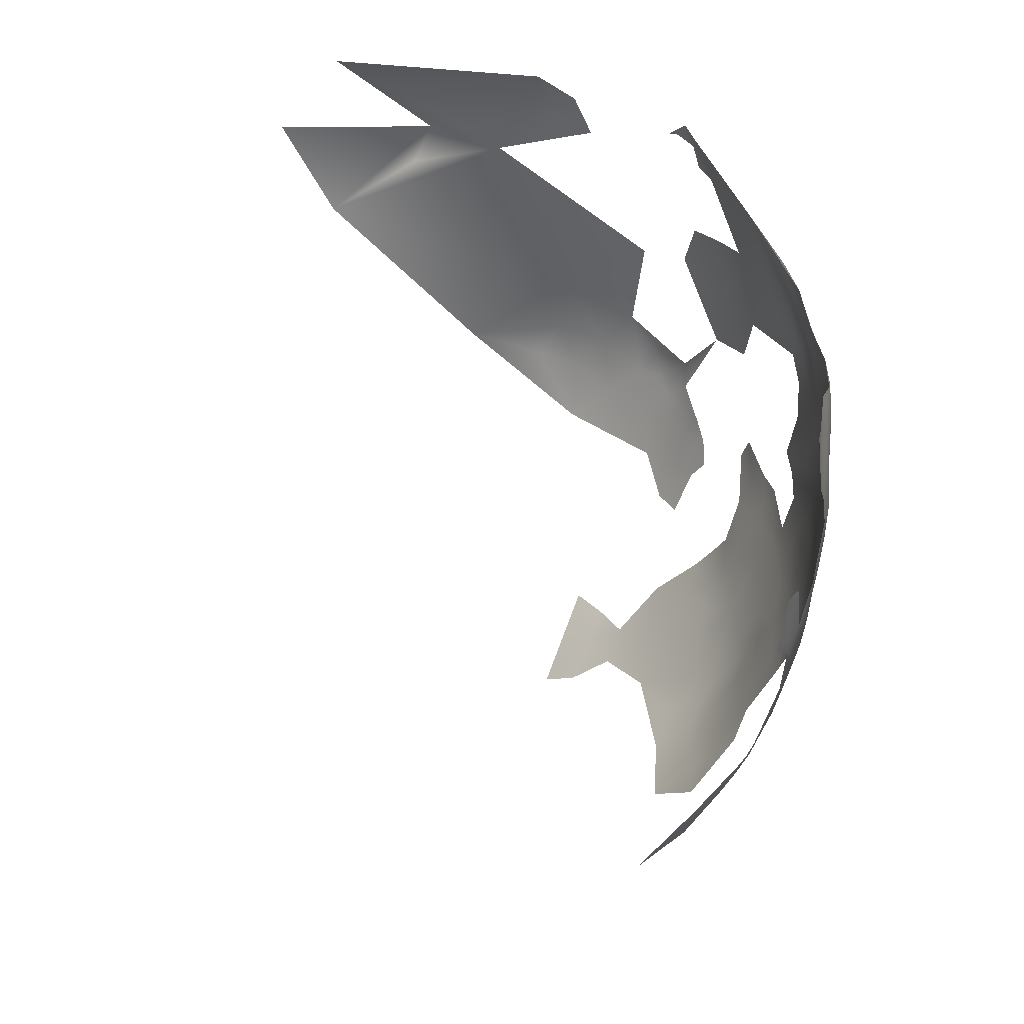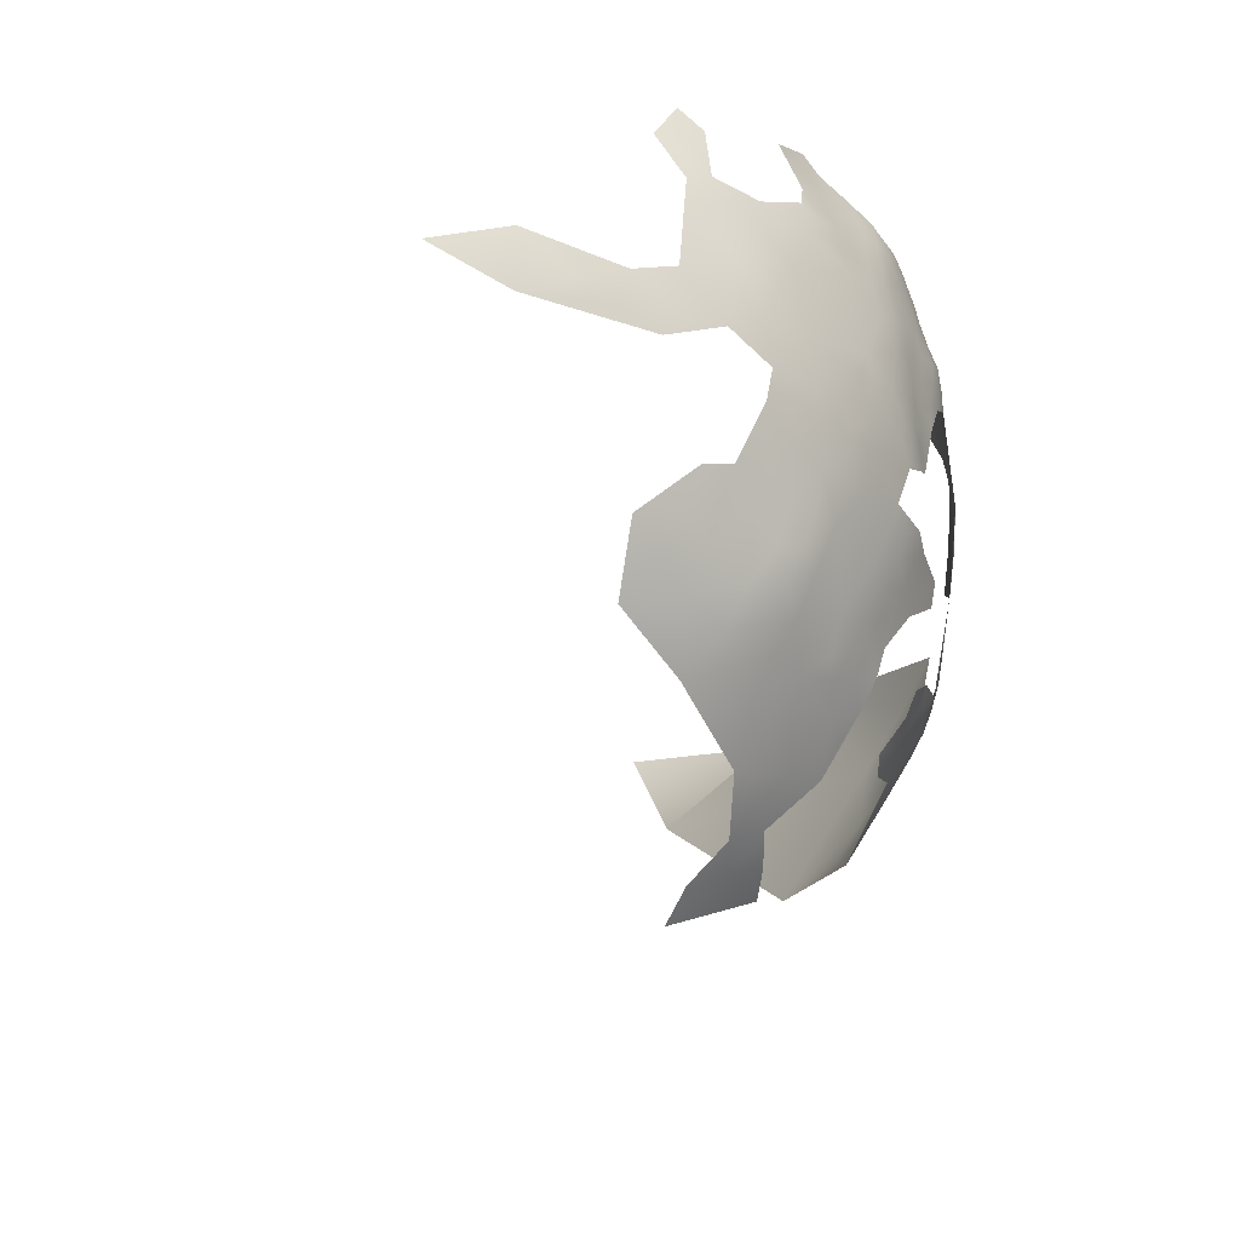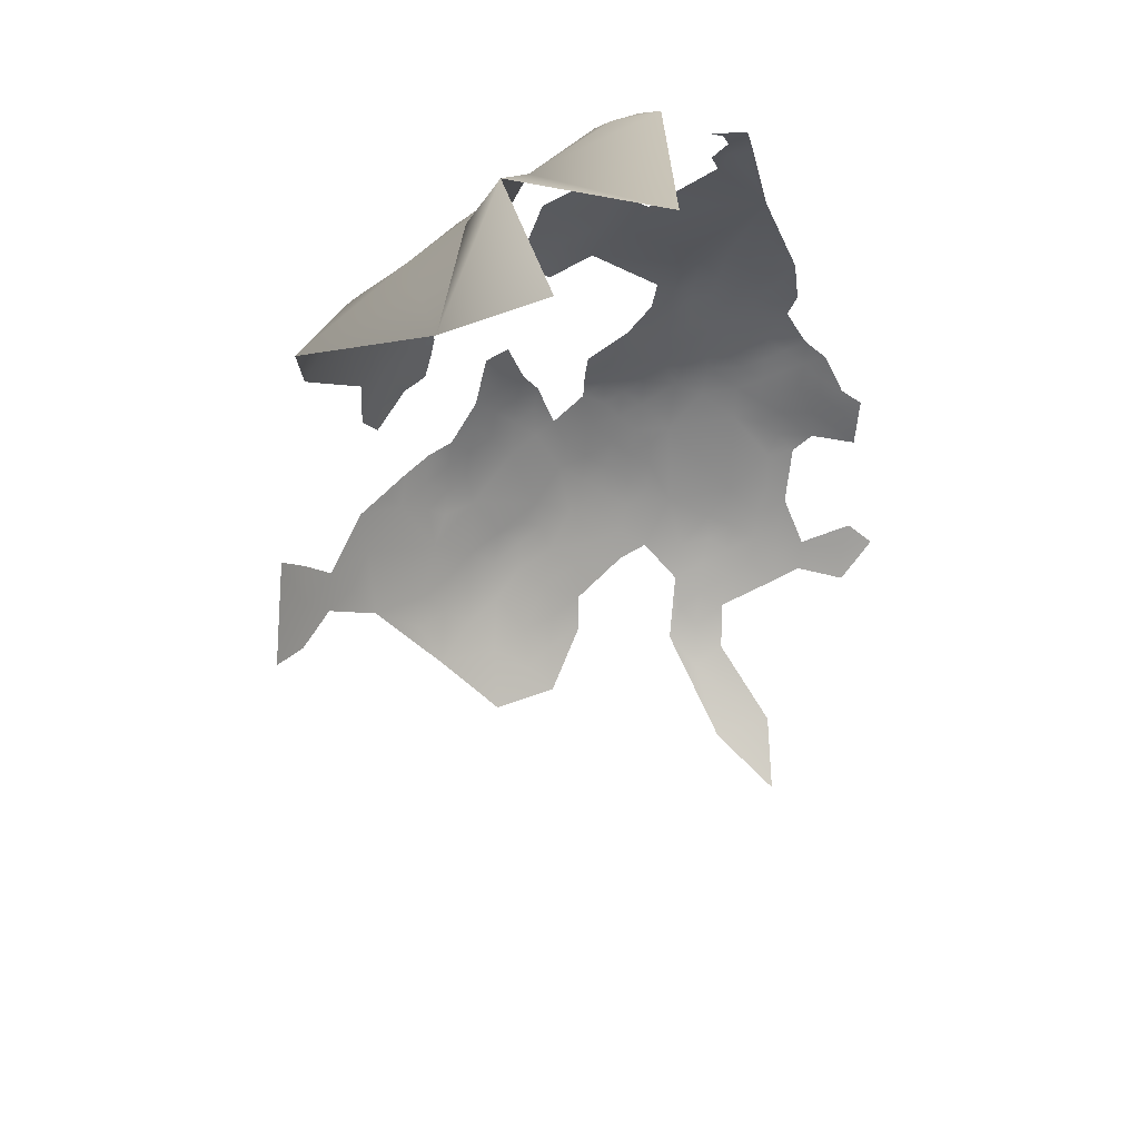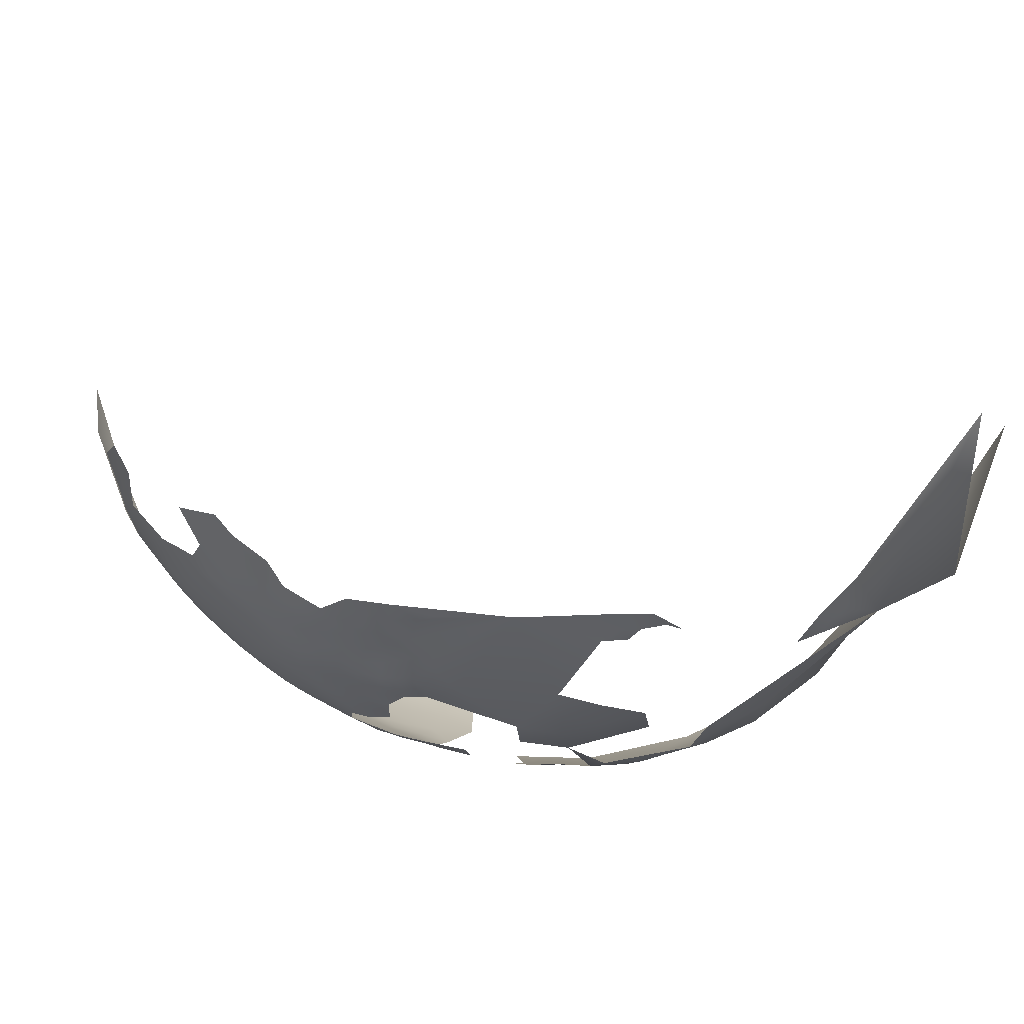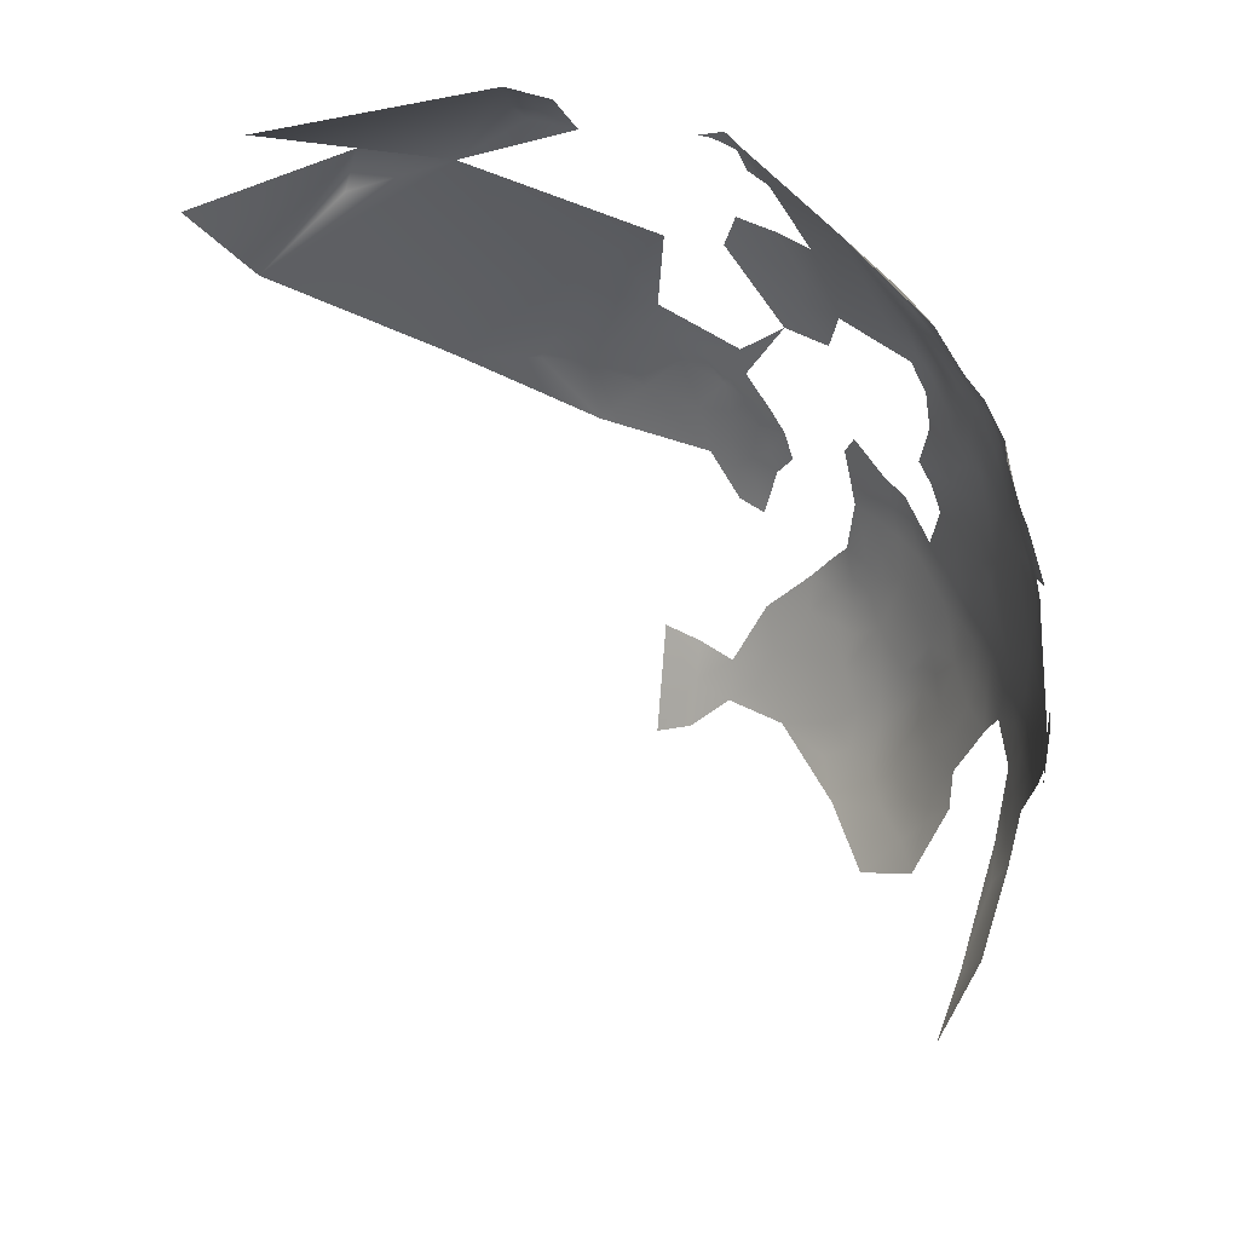
<metadata>
{"format":"obj","ext":"obj","renderer":"f3d","projection":"perspective","resolution":1024,"background":"white","views":[{"elev":51.2,"azim":-80.7,"up":"+Y"},{"elev":-35.5,"azim":-47.5,"up":"+Y"},{"elev":-62.0,"azim":115.7,"up":"+Z"},{"elev":60.6,"azim":40.2,"up":"+Y"},{"elev":66.8,"azim":-99.7,"up":"+Y"}]}
</metadata>
<code>
v 628.9 1263 -325.8
v 632.8 1262 -329.9
v 631.1 1263 -328.4
v 629.8 1267 -327.3
v 626.9 1266 -325.3
v 626.8 1263 -324.1
v 623.8 1264 -323
v 627.7 1260 -324.6
v 607.2 1243 -306.8
v 604.4 1245 -305.1
v 604.5 1248 -305.2
v 601.4 1246 -303.9
v 601.5 1250 -304.7
v 598.6 1248 -303.4
v 601 1243 -303.9
v 600.6 1239 -304.3
v 603.8 1241 -305.4
v 597.7 1241 -303.2
v 597.8 1244 -302.9
v 594.7 1243 -302.1
v 594.1 1238 -302.2
v 591.7 1241 -301.2
v 597.9 1237 -303.7
v 601.4 1236 -304.9
v 588.7 1238 -300.7
v 595.1 1235 -302.9
v 597.8 1234 -304
v 598.9 1252 -303.9
v 595.9 1251 -302.6
v 595.4 1247 -302.2
v 592.3 1245 -301.3
v 592.5 1249 -301.6
v 592.4 1252 -301.7
v 589.4 1251 -300.9
v 589.8 1247 -300.8
v 588.8 1244 -300.4
v 586.7 1249 -300.3
v 589.4 1254 -301
v 586.3 1252 -300.4
v 583.3 1250 -300.2
v 583.6 1246 -299.9
v 580.1 1249 -299.8
v 578.9 1244 -299.6
v 576.5 1247 -299.4
v 580.4 1252 -300.2
v 576.8 1251 -299.9
v 573.3 1249 -299.4
v 583.4 1254 -300.5
v 579.8 1255 -300.8
v 580.2 1259 -301.7
v 577 1261 -302.1
v 583.4 1257 -301.2
v 586.5 1256 -300.8
v 586.8 1259 -301.5
v 583.4 1261 -302.2
v 589.7 1257 -301.3
v 597.6 1230 -304.2
v 594.8 1232 -302.9
v 594.7 1228 -303.2
v 597.7 1227 -304.5
v 594.4 1225 -303.8
v 600.4 1228 -305.7
v 599.9 1232 -305
v 569.9 1250 -299.8
v 570.7 1246 -299.5
v 592.4 1256 -301.8
v 595.5 1254 -302.8
v 592.7 1259 -302.4
v 566.2 1248 -300.2
v 585 1241 -299.9
v 562.6 1245 -300.4
v 591.5 1227 -302.7
v 591.5 1230 -302.2
v 588 1232 -301.2
v 582.1 1234 -300.4
v 584.5 1229 -301.2
v 581.4 1230 -300.7
v 577.8 1229 -300.6
v 584.6 1225 -301.9
v 588 1228 -301.9
v 574.3 1226 -300.9
v 570.8 1229 -300.5
v 573.3 1223 -301.7
v 570 1220 -302.6
v 565.9 1222 -302.2
v 566 1218 -303.4
v 570.9 1215 -304.2
v 569.3 1211 -305.9
v 573.9 1218 -303
v 573.8 1209 -306.7
v 569.3 1206 -308.5
v 577.6 1206 -307.9
v 581.2 1204 -309.3
v 580.2 1207 -307.3
v 582 1211 -306.4
v 581 1215 -304.3
v 580.9 1218 -303.1
v 585.2 1216 -304.4
v 584.4 1221 -302.8
v 577.2 1201 -310.2
v 581.2 1199 -312.3
v 577.9 1210 -306.3
v 577.3 1214 -304.4
v 573.8 1204 -309
v 572 1199 -311.6
v 577.5 1220 -302.4
v 581.1 1222 -302
v 581.1 1227 -301.3
v 577.5 1224 -301.3
v 588.1 1219 -304.1
v 580.3 1195 -315.2
v 576.3 1196 -313.3
v 575.9 1192 -317
v 580.5 1191 -318.7
v 586.4 1196 -316
v 571.5 1194 -315.2
v 589.6 1199 -314
v 588.4 1203 -311.2
v 593 1201 -313.5
v 593.3 1204 -311.6
v 592.3 1197 -315.8
v 596.5 1199 -315.8
v 596.6 1203 -313.4
v 595.8 1195 -318.9
v 600 1198 -317.9
v 600.3 1202 -315.3
v 600 1205 -313.5
v 599.1 1194 -320.6
v 599.8 1209 -311.6
v 596.6 1207 -311.6
v 596.7 1210 -309.8
v 596.7 1214 -307.9
v 596.6 1217 -306.4
v 592.5 1216 -306.1
v 592.9 1219 -304.9
v 591.8 1211 -308
v 593.3 1207 -310.1
v 600.2 1213 -310
v 600.1 1216 -308.2
v 599.7 1220 -306.8
v 603.6 1211 -312.1
v 603.4 1215 -310.4
v 603.2 1219 -308.8
v 606.5 1217 -311
v 606.1 1214 -311.8
v 609.5 1216 -312.7
v 609.4 1219 -311.7
v 588.6 1224 -302.9
v 569.7 1188 -320.5
v 576.7 1188 -320.4
v 558.9 1242 -300.9
v 555.2 1245 -301.7
v 551.5 1243 -302.6
v 555.1 1240 -301.7
v 551.3 1238 -302.7
v 558.7 1238 -301.1
v 551.5 1247 -302.9
v 558.7 1234 -301.2
v 562.2 1236 -300.4
v 562.4 1240 -300.4
v 568 1238 -299.9
v 565.1 1233 -300.2
v 561.8 1232 -300.8
v 555.4 1236 -301.8
v 555.1 1232 -302.3
v 551.9 1250 -303.2
v 551.5 1255 -303.8
v 547.8 1248 -304.4
v 555.1 1253 -302.6
v 551.2 1229 -303.6
v 558.7 1229 -301.9
v 554.8 1227 -303.2
v 558.6 1224 -302.8
v 554.1 1223 -304.2
v 563.1 1227 -301.3
v 550.4 1224 -304.9
v 545.5 1226 -306.1
v 550.6 1219 -305.8
v 540.4 1224 -309.4
v 534.8 1220 -313.8
v 545 1221 -307.7
v 573.9 1263 -302.3
v 571.2 1260 -301.7
v 591.9 1234 -301.8
v 606.9 1246 -306.6
v 608.2 1251 -307.9
v 565.4 1195 -315.1
v 599.5 1190 -324.1
v 593.4 1188 -324
v 595 1183 -329.6
v 590.1 1180 -330.9
v 594.4 1179 -335
v 599.4 1182 -333.4
v 603.3 1180 -337.8
v 610.5 1247 -309.2
v 566.1 1244 -299.8
v 571.3 1258 -301.2
v 567.6 1259 -301.1
v 571.2 1254 -300.5
v 574.9 1256 -300.8
v 577.4 1258 -301.5
v 574.4 1259 -301.7
v 598.3 1256 -304.1
v 595.3 1258 -303.2
v 598.4 1259 -305
v 600.6 1257 -305.5
v 601.2 1254 -305.2
v 604.1 1252 -306.1
v 604.2 1257 -307.4
v 607.4 1255 -308.2
v 601.3 1260 -306.6
v 595.4 1261 -304.8
v 557.9 1192 -319.3
v 559.6 1198 -313.9
v 604.7 1261 -308.7
v 601.2 1263 -307.3
v 606.7 1263 -310
v 588.8 1176 -336.7
v 525.4 1225 -319.4
v 564.9 1201 -311.5
v 564 1205 -309.2
v 564.2 1209 -307
v 559.9 1207 -308.3
v 560.1 1202 -311.1
v 554.2 1200 -313.7
v 590.2 1184 -327.3
v 583.8 1185 -324.6
v 533.5 1229 -312.5
v 625.1 1260 -322.4
v 590.1 1173 -341.3
v 644.2 1257 -346.1
v 645.4 1257 -349.4
v 645 1254 -347.7
v 645.9 1251 -349.2
v 646.5 1253 -351.2
v 645.3 1260 -352.2
v 644.9 1252 -346.3
v 643.1 1251 -343.2
v 618.7 1209 -322.6
v 618.7 1212 -320.7
v 613.3 1208 -318.6
v 616.2 1210 -319.3
v 613.3 1205 -320.6
v 615.8 1207 -321.2
v 613.7 1201 -323.4
v 610.2 1199 -322.8
v 613.4 1198 -325.7
v 616.2 1204 -323.5
v 619.5 1205 -326
v 616.5 1201 -325.7
v 619.7 1201 -328.8
v 621.5 1211 -323.3
v 624.8 1211 -326.3
v 627.7 1213 -328.1
v 629.7 1215 -329.1
v 627 1215 -326.1
v 621.9 1208 -325.5
v 624.1 1215 -323.5
v 626.2 1218 -324
v 629 1217 -327.5
v 629.4 1211 -331.3
v 637.3 1232 -332.8
v 638.9 1227 -339.1
v 639.1 1220 -346.3
v 637.7 1211 -346.8
v 634.6 1212 -338.6
v 634.5 1219 -334
v 629.1 1206 -336.5
v 634.2 1206 -343.9
v 624.2 1206 -329.7
v 636.3 1205 -350.3
v 628.7 1199 -343
v 639.1 1205 -362.3
v 627.1 1233 -321.4
v 627.4 1239 -321
v 622.9 1235 -317.5
v 623.1 1241 -317.4
v 622.4 1248 -317
v 618 1237 -313.4
v 617.9 1231 -314.3
v 623.1 1228 -319
v 632 1236 -325.9
v 631.9 1243 -324.6
v 627.1 1246 -320.5
v 649.2 1235 -373.7
v 651.8 1241 -371.4
v 615.2 1264 -316.1
v 647 1242 -358.8
v 643.8 1244 -394.9
v 643.4 1260 -384.5
v 642.5 1228 -386.9
f 56 66 68
f 1 5 6
f 8 1 6
f 40 39 48
f 209 207 208
f 10 9 185
f 205 206 211
f 73 58 184
f 216 211 215
f 234 233 237
f 38 66 56
f 62 57 60
f 48 39 53
f 32 35 31
f 10 185 11
f 12 13 14
f 203 206 205
f 203 207 206
f 34 32 33
f 58 27 26
f 30 32 31
f 59 60 57
f 203 204 67
f 203 205 204
f 26 27 23
f 34 37 35
f 34 35 32
f 4 5 1
f 4 1 3
f 39 38 53
f 184 58 26
f 202 200 201
f 11 13 12
f 20 22 21
f 30 14 29
f 38 34 33
f 38 33 66
f 40 37 39
f 235 233 234
f 7 6 5
f 31 35 36
f 10 11 12
f 9 195 185
f 57 27 58
f 57 58 59
f 39 37 34
f 39 34 38
f 19 20 18
f 61 59 72
f 209 208 210
f 53 38 56
f 63 27 57
f 40 45 42
f 40 42 41
f 62 63 57
f 146 147 144
f 14 28 29
f 14 13 28
f 197 183 198
f 45 46 42
f 209 206 207
f 48 45 40
f 229 8 6
f 67 66 33
f 54 53 56
f 231 233 232
f 49 50 201
f 235 232 233
f 49 45 48
f 49 48 52
f 52 48 53
f 50 52 55
f 50 49 52
f 259 256 260
f 47 44 46
f 66 204 68
f 66 67 204
f 43 41 42
f 239 252 240
f 16 18 23
f 41 37 40
f 15 19 18
f 61 60 59
f 24 16 23
f 145 146 144
f 79 148 80
f 97 99 107
f 203 28 207
f 54 52 53
f 44 42 46
f 44 43 42
f 254 261 255
f 241 243 244
f 241 244 242
f 212 204 205
f 141 145 142
f 15 18 16
f 15 16 17
f 75 77 76
f 73 59 58
f 73 72 59
f 140 139 143
f 256 259 258
f 54 55 52
f 202 51 182
f 76 79 80
f 130 123 127
f 18 20 21
f 72 80 148
f 201 50 51
f 201 51 202
f 142 145 144
f 197 199 200
f 64 65 47
f 256 255 260
f 256 254 255
f 74 75 76
f 110 99 98
f 252 257 253
f 130 127 129
f 106 97 107
f 163 159 158
f 159 162 161
f 21 26 23
f 21 23 18
f 252 253 258
f 131 130 129
f 65 69 196
f 197 200 202
f 133 139 140
f 133 132 139
f 243 248 244
f 243 245 248
f 138 131 129
f 138 141 142
f 138 129 141
f 74 76 80
f 208 13 11
f 250 249 248
f 250 251 249
f 24 27 63
f 24 23 27
f 107 108 109
f 107 109 106
f 132 138 139
f 132 131 138
f 19 14 30
f 159 161 160
f 159 160 156
f 83 106 109
f 169 167 166
f 29 67 33
f 81 83 109
f 196 69 71
f 242 239 240
f 242 244 239
f 15 10 12
f 15 17 10
f 158 159 156
f 74 73 184
f 245 246 247
f 64 69 65
f 163 162 159
f 142 139 138
f 257 252 239
f 120 130 137
f 13 207 28
f 13 208 207
f 17 9 10
f 164 158 156
f 32 30 29
f 32 29 33
f 153 152 157
f 123 126 127
f 97 98 99
f 97 96 98
f 245 250 248
f 253 256 258
f 253 254 256
f 165 158 164
f 154 152 153
f 212 68 204
f 133 134 132
f 133 135 134
f 142 144 143
f 142 143 139
f 120 119 123
f 120 123 130
f 186 185 195
f 155 154 153
f 202 182 183
f 202 183 197
f 102 94 95
f 102 92 94
f 168 157 166
f 247 250 245
f 122 123 119
f 122 126 123
f 109 78 81
f 93 94 92
f 173 171 172
f 164 156 154
f 164 154 155
f 73 80 72
f 73 74 80
f 19 15 12
f 19 12 14
f 103 95 96
f 103 102 95
f 118 119 120
f 67 28 203
f 67 29 28
f 107 79 108
f 117 119 118
f 108 78 109
f 84 85 86
f 108 79 76
f 90 92 102
f 131 136 137
f 131 137 130
f 125 126 122
f 173 172 174
f 175 171 173
f 128 125 124
f 132 134 136
f 132 136 131
f 154 151 152
f 209 211 206
f 178 174 176
f 25 22 36
f 87 84 86
f 87 89 84
f 31 36 22
f 31 22 20
f 124 122 121
f 124 125 122
f 172 165 170
f 172 171 165
f 156 160 151
f 156 151 154
f 108 77 78
f 108 76 77
f 30 31 20
f 30 20 19
f 11 185 186
f 160 71 151
f 158 171 163
f 158 165 171
f 89 106 83
f 89 83 84
f 176 174 172
f 176 172 170
f 91 90 88
f 7 229 6
f 101 93 100
f 99 79 107
f 115 101 111
f 223 221 222
f 100 93 92
f 100 92 104
f 70 25 36
f 111 101 112
f 121 119 117
f 121 122 119
f 105 100 104
f 208 186 210
f 208 11 186
f 112 100 105
f 112 101 100
f 175 163 171
f 224 221 223
f 209 215 211
f 224 220 221
f 49 201 200
f 104 90 91
f 104 92 90
f 103 96 97
f 239 249 257
f 113 111 112
f 99 148 79
f 114 111 113
f 17 16 24
f 233 238 237
f 248 239 244
f 248 249 239
f 184 26 21
f 216 215 217
f 216 205 211
f 196 71 160
f 37 36 35
f 54 56 68
f 150 114 113
f 47 199 64
f 2 4 3
f 116 113 112
f 196 160 161
f 226 191 190
f 116 112 105
f 235 236 232
f 222 221 91
f 222 91 88
f 51 50 55
f 61 72 148
f 25 21 22
f 110 148 99
f 118 120 137
f 49 46 45
f 49 200 46
f 103 106 89
f 103 97 106
f 214 220 224
f 240 252 258
f 25 184 21
f 70 41 43
f 231 238 233
f 270 257 249
f 270 249 251
f 65 44 47
f 134 135 110
f 181 177 179
f 198 199 197
f 212 205 216
f 199 46 200
f 199 47 46
f 225 214 224
f 177 176 170
f 231 232 236
f 234 237 238
f 214 187 220
f 143 144 147
f 74 25 75
f 74 184 25
f 279 276 277
f 246 245 243
f 276 275 277
f 41 36 37
f 41 70 36
f 192 193 190
f 192 190 191
f 253 261 254
f 82 81 78
f 275 283 284
f 181 178 176
f 181 176 177
f 141 129 127
f 135 133 140
f 166 157 152
f 168 153 157
f 274 275 276
f 274 276 281
f 83 81 82
f 90 102 103
f 282 283 275
f 282 275 274
f 226 190 189
f 277 275 284
f 277 284 278
f 95 98 96
f 280 276 279
f 62 24 63
f 75 25 70
f 218 192 191
f 198 183 182
f 152 151 71
f 141 146 145
f 173 85 175
f 270 253 257
f 281 276 280
f 115 117 118
f 115 121 117
f 168 166 167
f 135 148 110
f 135 61 148
f 247 251 250
f 165 164 155
f 75 78 77
f 270 261 253
f 85 84 83
f 87 103 89
f 169 166 152
f 85 83 82
f 188 128 124
f 175 85 82
f 267 264 263
f 88 87 86
f 149 150 113
f 149 113 116
f 175 162 163
f 175 82 162
f 266 264 267
f 87 88 90
f 87 90 103
f 93 95 94
f 220 91 221
f 268 261 270
f 265 264 266
f 213 187 214
f 271 265 269
f 101 118 93
f 101 115 118
f 272 269 268
f 114 115 111
f 266 261 268
f 105 104 91
f 105 91 220
f 170 165 155
f 222 88 86
f 187 105 220
f 187 116 105
f 269 265 266
f 269 266 268
f 267 260 255
f 267 255 261
f 267 261 266
f 227 114 150
f 192 194 193
f 188 125 128
f 230 192 218
f 228 180 179
f 178 173 174
f 227 191 226
f 190 188 189
f 189 188 124
f 149 116 187
f 213 214 225
f 225 224 223
f 227 226 189
f 180 228 219
f 287 229 7
f 279 277 278
f 180 181 179
f 213 149 187
f 267 259 260
f 267 263 262
f 268 270 251
f 228 179 177
f 271 269 272
f 279 195 9
f 281 258 259
f 281 282 274
f 287 217 215
f 288 235 234
f 287 7 5
f 149 227 150
f 230 194 192
f 287 216 217
f 287 215 209
f 287 209 210
f 287 278 229
f 272 268 251
f 180 178 181
f 287 210 186
f 273 265 271
f 288 234 238
f 288 236 235
f 288 285 286
f 287 186 195
f 291 286 285
f 273 271 272
f 289 286 291
f 273 264 265
f 287 279 278
f 287 195 279
f 288 262 263
f 288 263 264
f 290 288 286
f 291 285 288
f 290 236 288
f 291 288 264
f 291 264 273
f 115 124 121
f 227 115 114
f 115 189 124
f 115 227 189
f 161 65 196
f 65 43 44
f 82 161 162
f 43 75 70
f 75 82 78
f 161 43 65
f 75 161 82
f 161 75 43
f 98 134 110
f 136 118 137
f 98 136 134
f 118 95 93
f 95 136 98
f 136 95 118

</code>
